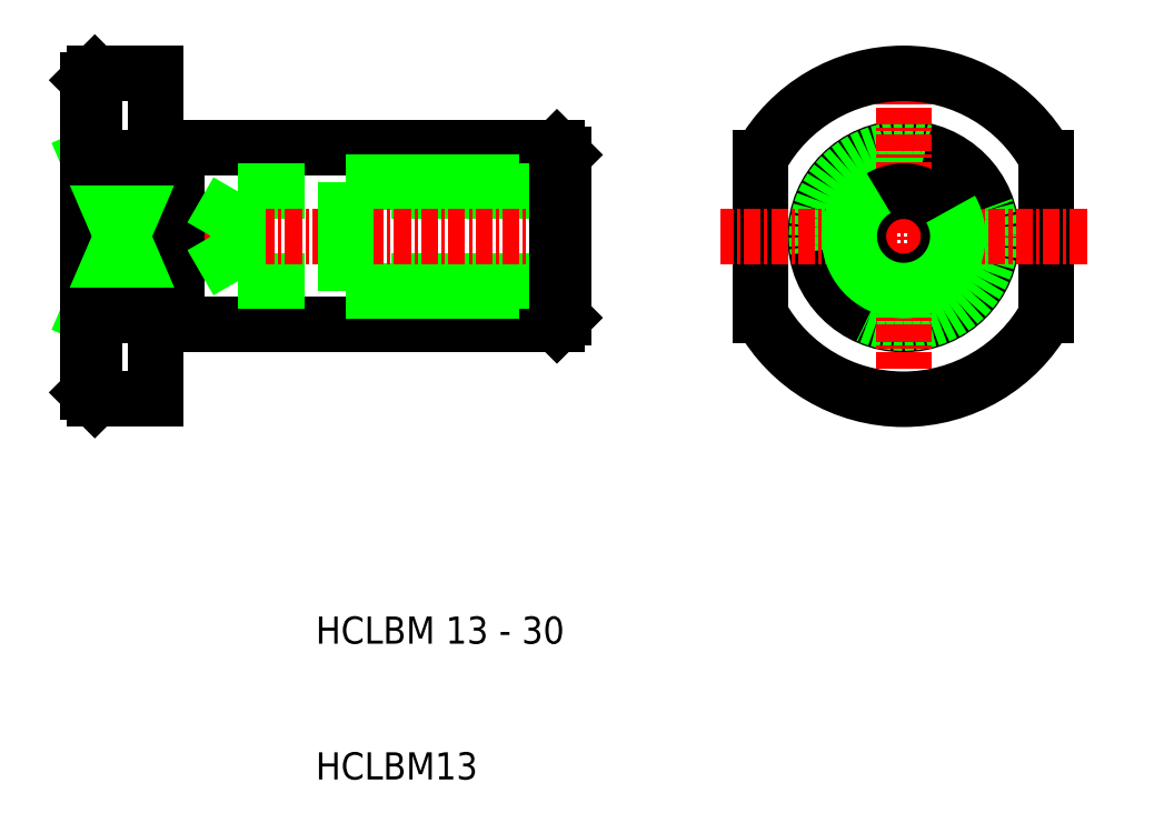
<metadata>
{"format":"dxf","ext":"dxf","renderer":"ezdxf+matplotlib","layout":"modelspace","background":"white","min_lineweight":24,"dpi":150}
</metadata>
<code>
0
SECTION
2
ENTITIES
0
LINE
8
0
10
55.41
20
104.4
30
0
11
83.41
21
104.4
31
0
0
LINE
8
0
10
55.41
20
117.4
30
0
11
83.41
21
117.4
31
0
0
LINE
8
0
10
83.91
20
107.6
30
0
11
59.91
21
107.6
31
0
0
LINE
8
0
10
67.91
20
106.9
30
0
11
83.91
21
106.9
31
0
0
LINE
8
0
10
67.91
20
114.9
30
0
11
83.91
21
114.9
31
0
0
LINE
8
0
10
83.91
20
114.2
30
0
11
59.91
21
114.2
31
0
0
LINE
8
CENTER
10
47.41
20
110.9
30
0
11
85.41
21
110.9
31
0
0
LINE
8
0
10
48.91
20
99.42
30
0
11
48.91
21
122.4
31
0
0
LINE
8
0
10
53.91
20
117.3
30
0
11
53.91
21
104.5
31
0
0
LINE
8
0
10
55.41
20
117.3
30
0
11
55.41
21
104.5
31
0
0
LINE
8
0
10
53.91
20
105.1
30
0
11
48.91
21
116.7
31
0
0
LINE
8
0
10
53.91
20
116.7
30
0
11
48.91
21
105.1
31
0
0
TEXT
8
0
10
65.66
20
80.92
30
0
40
2
1
HCLBM 13 - 30
0
TEXT
8
0
10
65.66
20
70.92
30
0
40
2
1
HCLBM13
0
LINE
8
0
10
49.41
20
98.92
30
0
11
53.91
21
98.92
31
0
0
LINE
8
0
10
53.91
20
105.1
30
0
11
48.91
21
105.1
31
0
0
LINE
8
0
10
49.41
20
105.1
30
0
11
49.41
21
98.92
31
0
0
LINE
8
0
10
48.91
20
99.42
30
0
11
49.41
21
98.92
31
0
0
LINE
8
0
10
53.91
20
98.92
30
0
11
53.91
21
104.5
31
0
0
LINE
8
0
10
53.91
20
104.5
30
0
11
55.41
21
104.5
31
0
0
LINE
8
0
10
55.41
20
104.5
30
0
11
55.41
21
104.4
31
0
0
LINE
8
0
10
57.99
20
110.9
30
0
11
59.91
21
107.6
31
0
0
LINE
8
0
10
57.99
20
110.9
30
0
11
59.91
21
114.2
31
0
0
LINE
8
0
10
59.91
20
114.2
30
0
11
59.91
21
107.6
31
0
0
LINE
8
0
10
67.91
20
106.9
30
0
11
67.91
21
114.9
31
0
0
LINE
8
0
10
49.41
20
122.9
30
0
11
53.91
21
122.9
31
0
0
LINE
8
0
10
53.91
20
116.7
30
0
11
48.91
21
116.7
31
0
0
LINE
8
0
10
49.41
20
122.9
30
0
11
49.41
21
116.7
31
0
0
LINE
8
0
10
49.41
20
122.9
30
0
11
48.91
21
122.4
31
0
0
LINE
8
0
10
53.91
20
122.9
30
0
11
53.91
21
117.3
31
0
0
LINE
8
0
10
53.91
20
117.3
30
0
11
55.41
21
117.3
31
0
0
LINE
8
0
10
55.41
20
117.3
30
0
11
55.41
21
117.4
31
0
0
CIRCLE
8
0
10
108.9
20
110.9
30
0
40
6.5
0
LINE
8
0
10
98.41
20
116.7
30
0
11
98.41
21
105.1
31
0
0
LINE
8
0
10
119.4
20
116.7
30
0
11
119.4
21
105.1
31
0
0
LINE
8
0
10
83.41
20
117.4
30
0
11
83.41
21
104.4
31
0
0
LINE
8
0
10
83.91
20
116.9
30
0
11
83.91
21
104.9
31
0
0
CIRCLE
8
0
10
108.9
20
110.9
30
0
40
6.4
0
LINE
8
CENTER
10
108.9
20
124.4
30
0
11
108.9
21
97.42
31
0
0
ARC
8
0
10
108.9
20
110.9
30
0
40
12
50
209
51
331
0
LINE
8
CENTER
10
122.4
20
110.9
30
0
11
95.41
21
110.9
31
0
0
LINE
8
0
10
83.91
20
104.9
30
0
11
83.41
21
104.4
31
0
0
CIRCLE
8
0
10
108.9
20
110.9
30
0
40
3.324
0
ARC
8
0
10
108.9
20
110.9
30
0
40
4
50
120
51
30
0
ARC
8
0
10
108.9
20
110.9
30
0
40
12
50
28.96
51
151
0
LINE
8
0
10
83.91
20
116.9
30
0
11
83.41
21
117.4
31
0
0
ENDSEC
0
EOF

</code>
